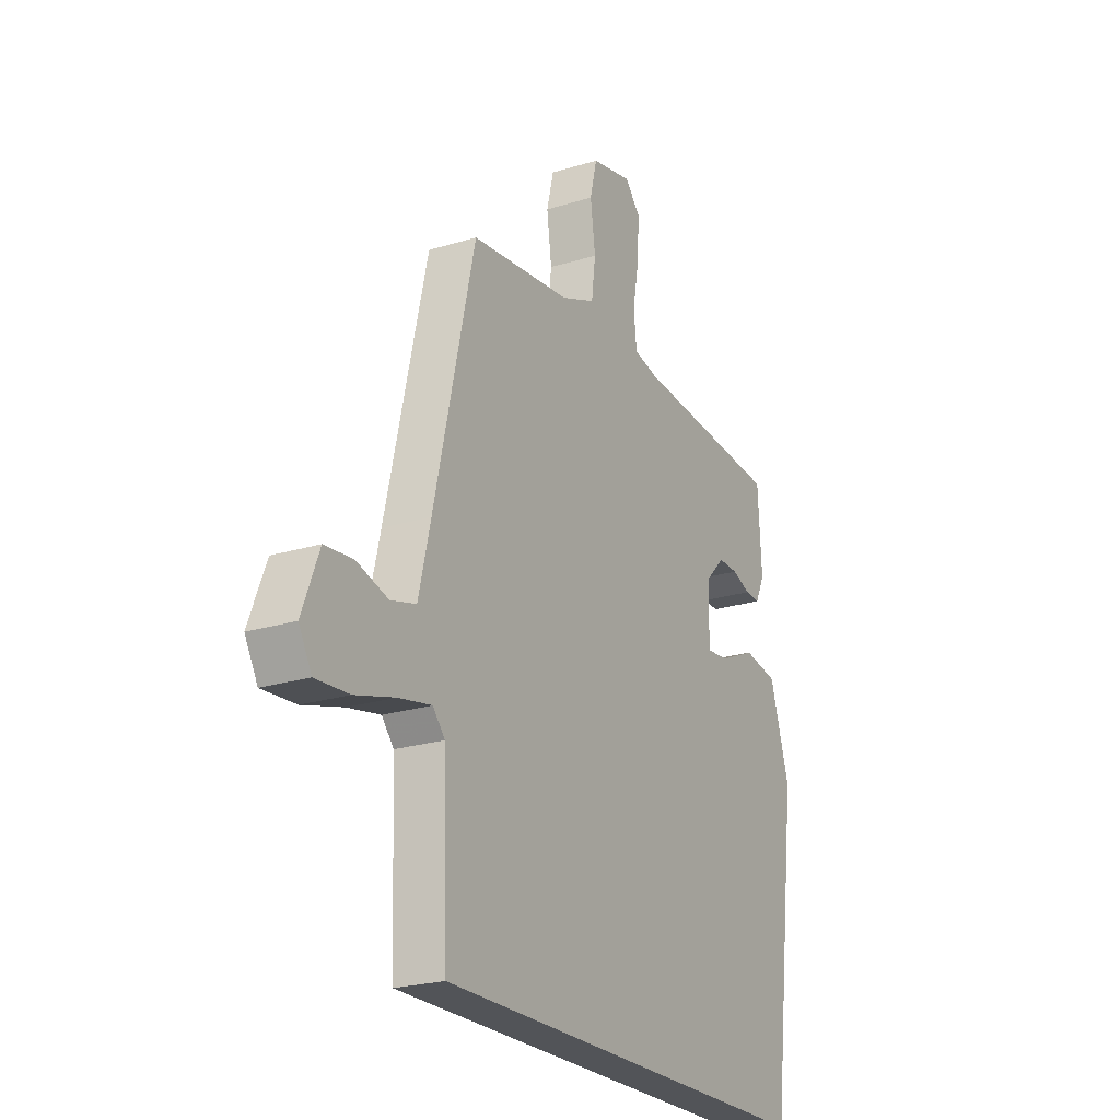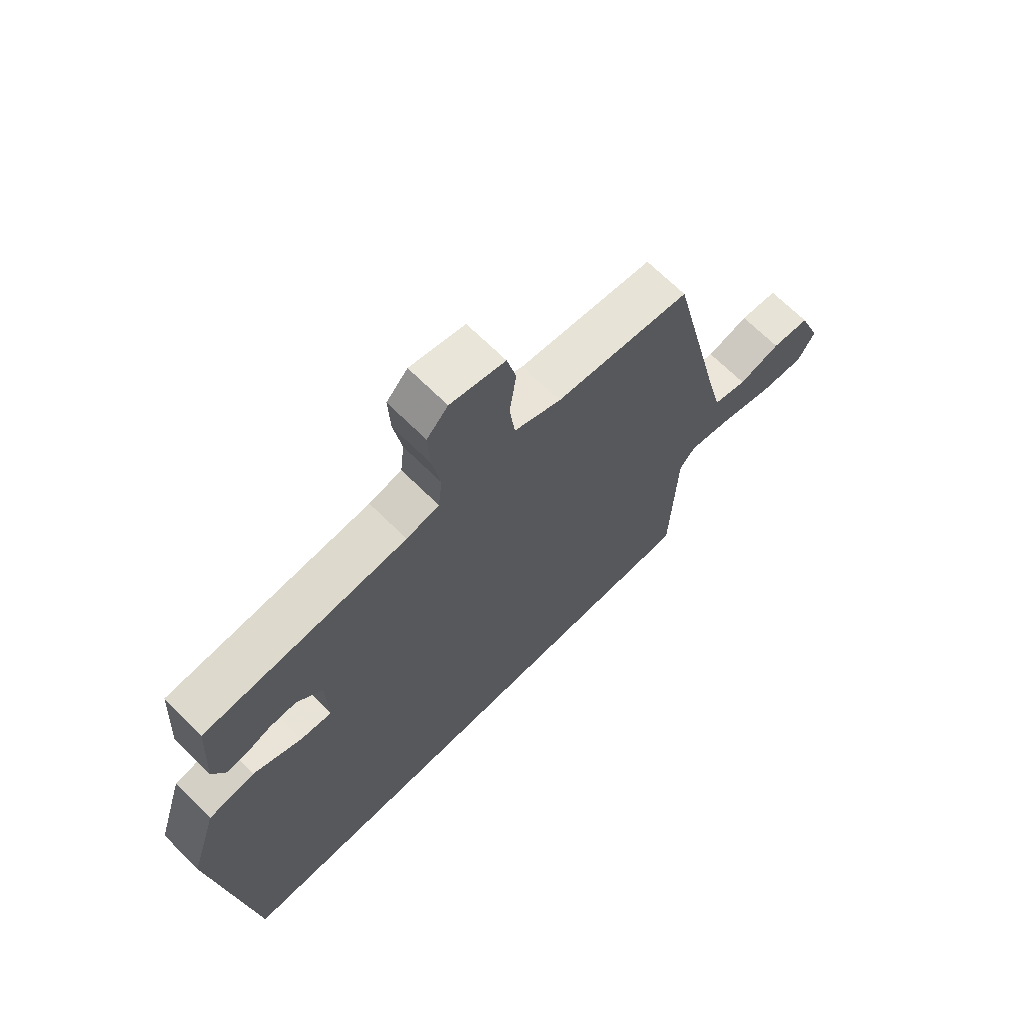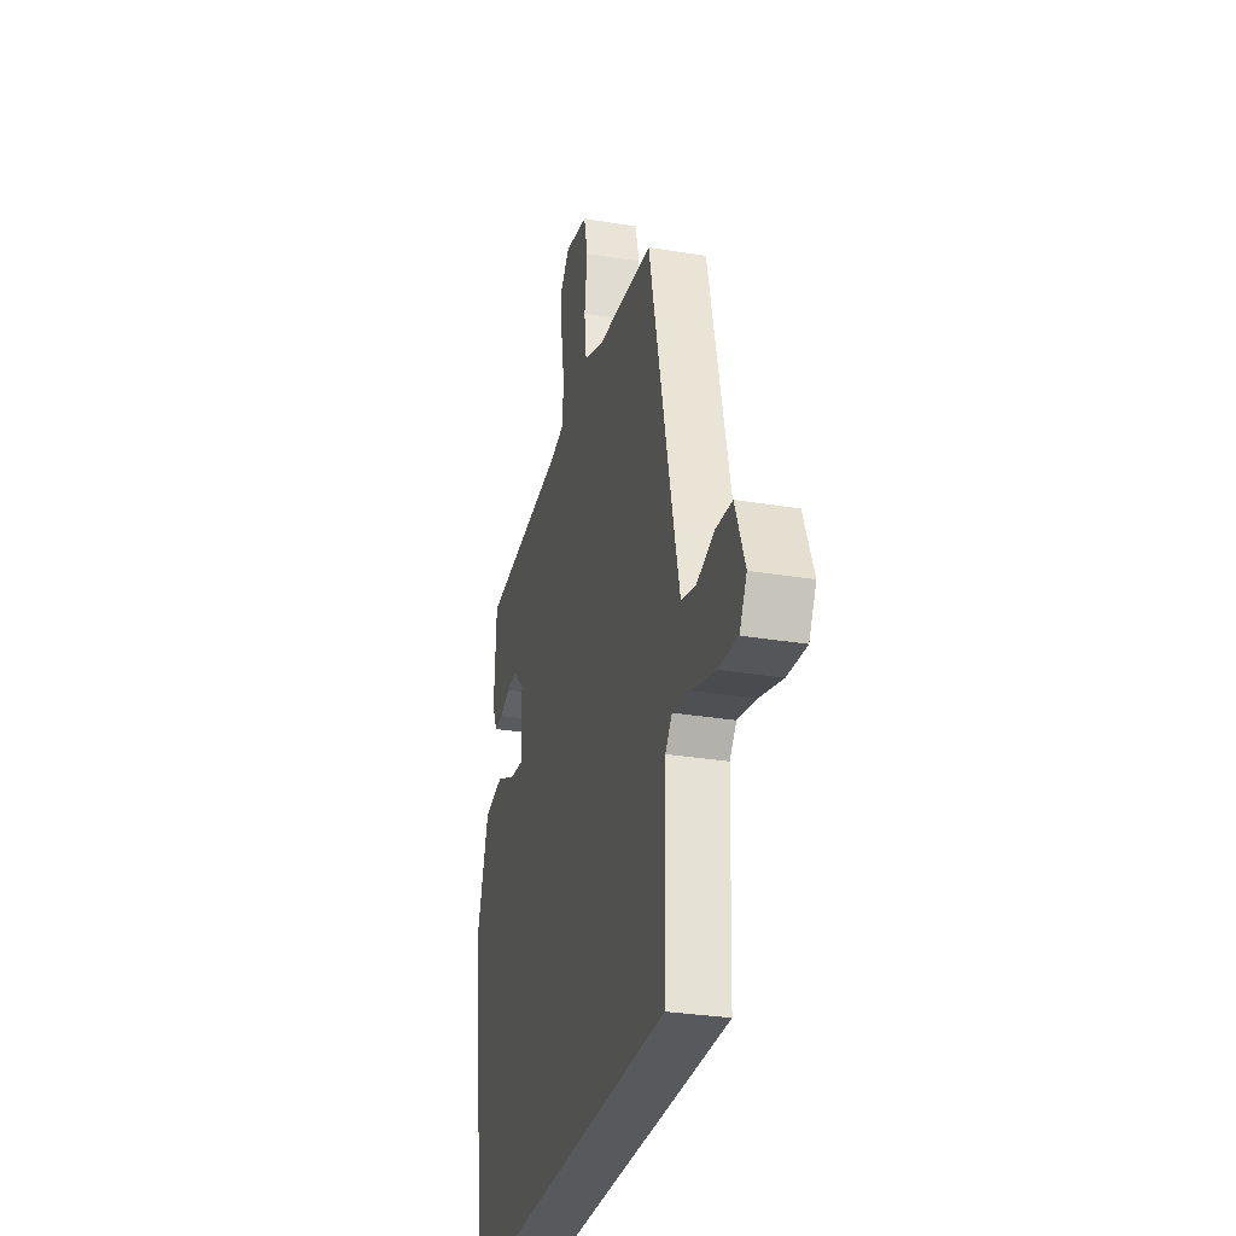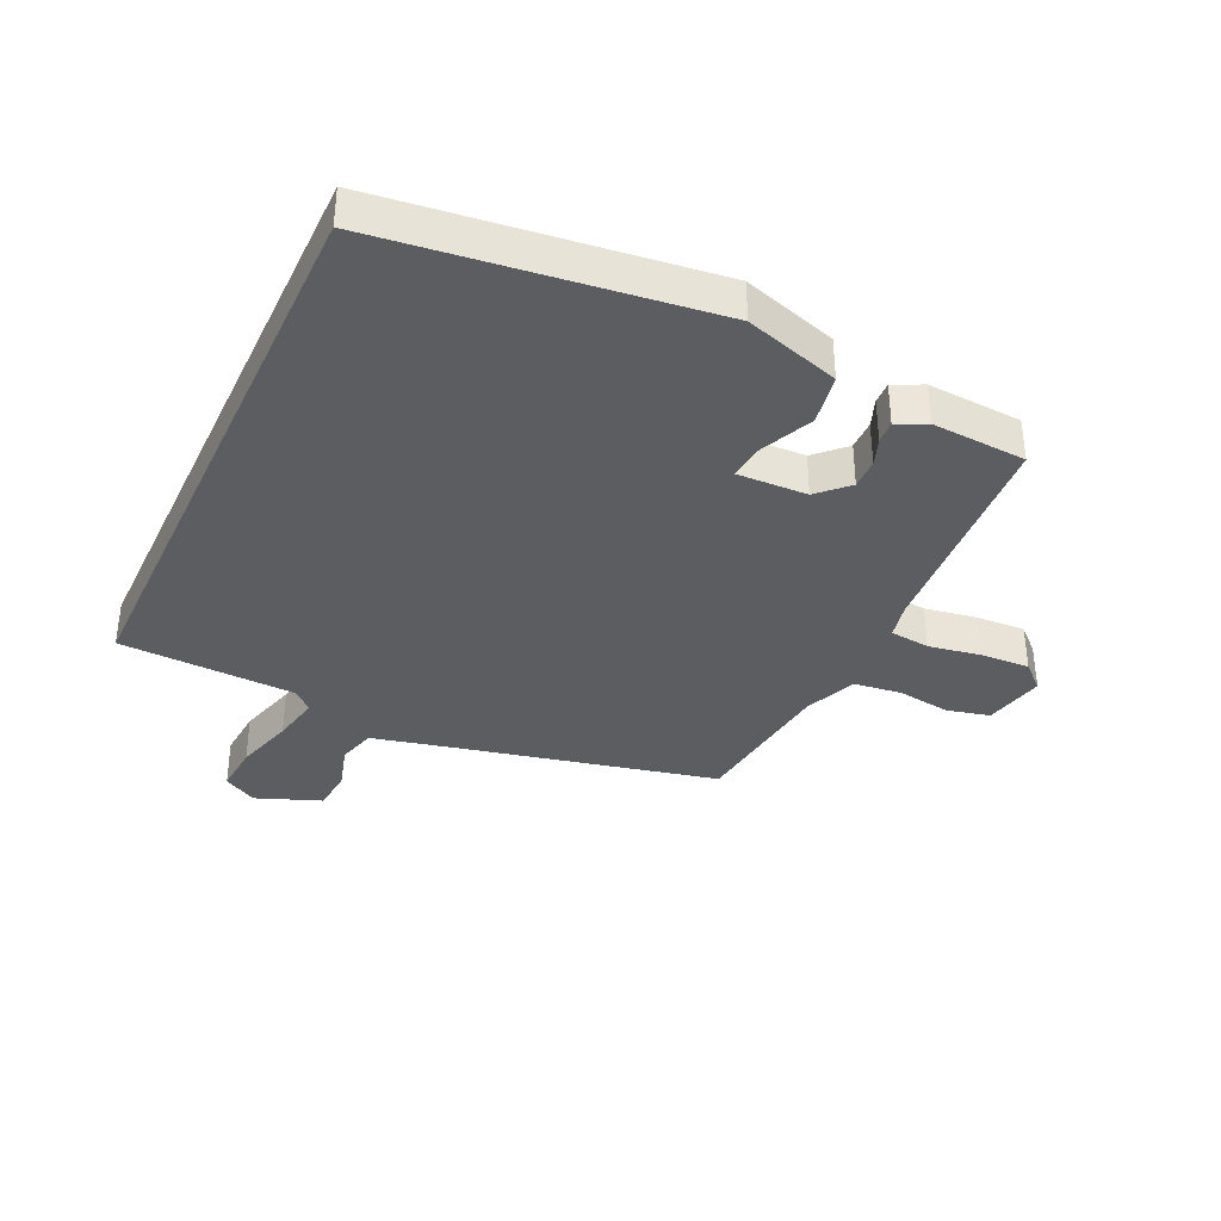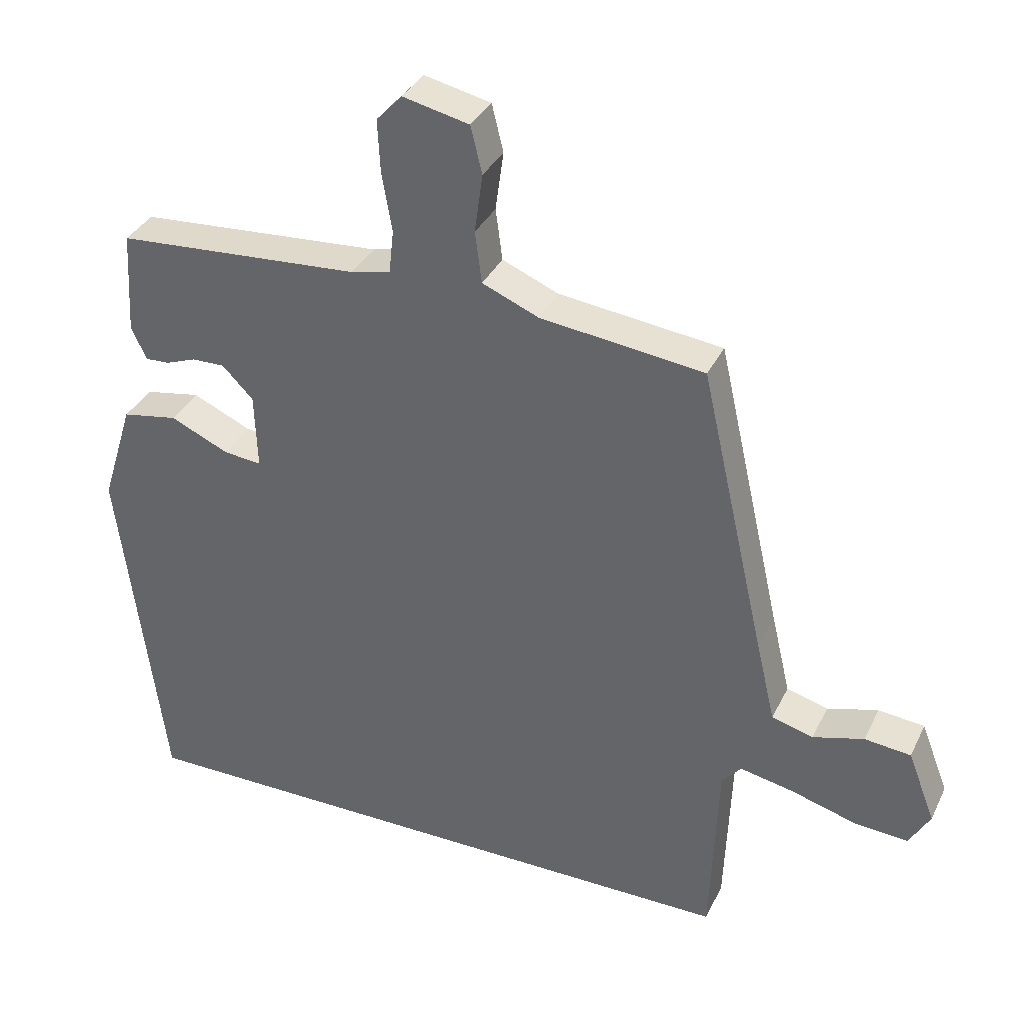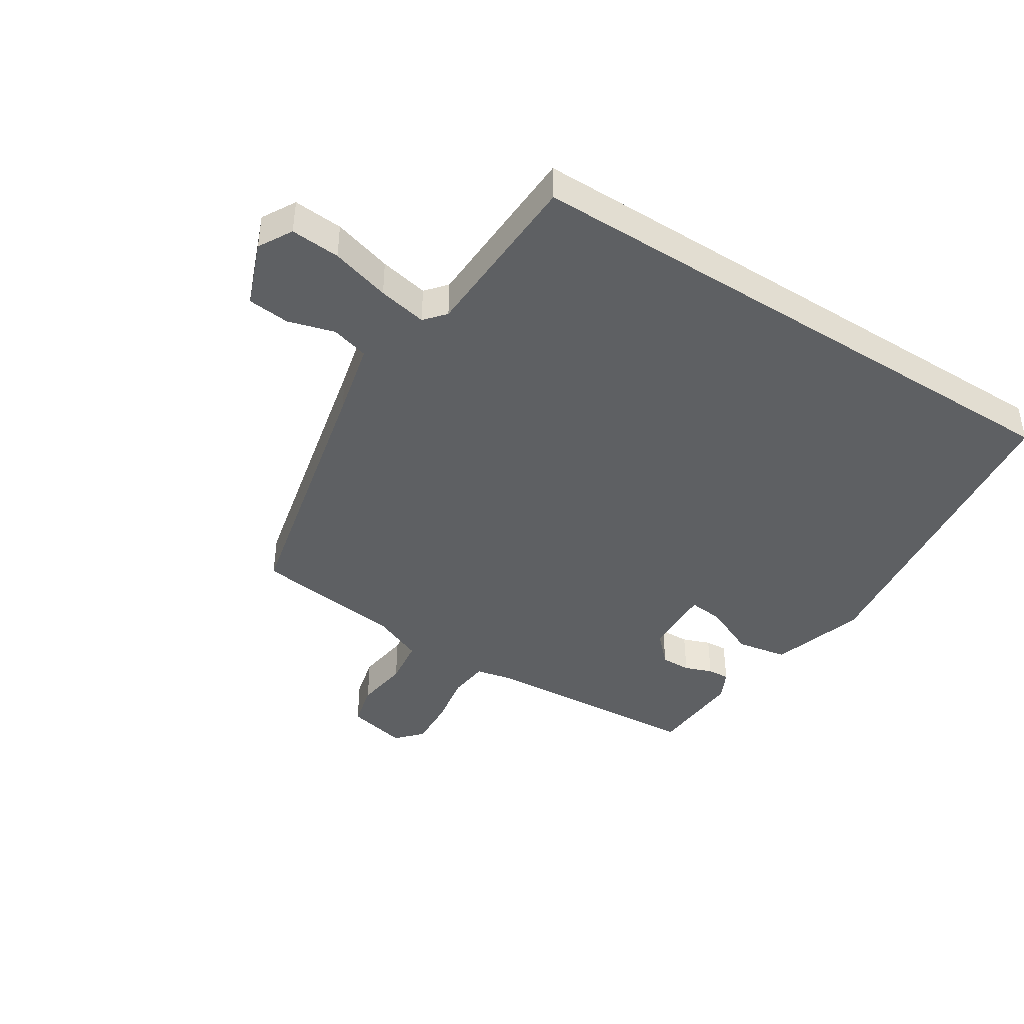
<metadata>
{"format":"obj","ext":"obj","renderer":"f3d","projection":"perspective","resolution":1024,"background":"white","views":[{"elev":-22.9,"azim":117.8,"up":"+Z"},{"elev":68.0,"azim":-45.1,"up":"+Z"},{"elev":-30.0,"azim":76.4,"up":"+Z"},{"elev":-36.4,"azim":-115.1,"up":"+Y"},{"elev":35.3,"azim":23.3,"up":"+Z"},{"elev":-42.5,"azim":147.4,"up":"+Y"}]}
</metadata>
<code>
v 0.492 0.07 -0.5
v -0.46 0.07 -0.5
v -0.526 0.07 0.03
v -0.478 0.07 0.184
v -0.395 0.07 0.199
v -0.308 0.07 0.16
v -0.251 0.07 0.154
v -0.255 0.07 0.268
v -0.301 0.07 0.315
v -0.35 0.07 0.314
v -0.395 0.07 0.297
v -0.431 0.07 0.295
v -0.454 0.07 0.343
v -0.445 0.07 0.497
v -0.081 0.07 0.523
v -0.022 0.07 0.536
v -0.015 0.07 0.601
v -0.03 0.07 0.688
v -0.034 0.07 0.767
v 0.004 0.07 0.808
v 0.103 0.07 0.786
v 0.12 0.07 0.716
v 0.108 0.07 0.628
v 0.118 0.07 0.551
v 0.202 0.07 0.516
v 0.446 0.07 0.487
v 0.544 0.07 0.055
v 0.573 0.07 -0.068
v 0.635 0.07 -0.085
v 0.711 0.07 -0.063
v 0.78 0.07 -0.07
v 0.821 0.07 -0.176
v 0.79 0.07 -0.231
v 0.709 0.07 -0.225
v 0.612 0.07 -0.197
v 0.532 0.07 -0.181
v 0.503 0.07 -0.215
v 0.492 0 -0.5
v -0.46 0 -0.5
v -0.526 0 0.03
v -0.478 0 0.184
v -0.395 0 0.199
v -0.308 0 0.16
v -0.251 0 0.154
v -0.255 0 0.268
v -0.301 0 0.315
v -0.35 0 0.314
v -0.395 0 0.297
v -0.431 0 0.295
v -0.454 0 0.343
v -0.445 0 0.497
v -0.081 0 0.523
v -0.022 0 0.536
v -0.015 0 0.601
v -0.03 0 0.688
v -0.034 0 0.767
v 0.004 0 0.808
v 0.103 0 0.786
v 0.12 0 0.716
v 0.108 0 0.628
v 0.118 0 0.551
v 0.202 0 0.516
v 0.446 0 0.487
v 0.544 0 0.055
v 0.573 0 -0.068
v 0.635 0 -0.085
v 0.711 0 -0.063
v 0.78 0 -0.07
v 0.821 0 -0.176
v 0.79 0 -0.231
v 0.709 0 -0.225
v 0.612 0 -0.197
v 0.532 0 -0.181
v 0.503 0 -0.215
f 33 34 35
f 32 33 35
f 31 32 35
f 30 31 35
f 29 30 35
f 28 29 35 36
f 27 28 36 37
f 25 26 27 37
f 21 22 23
f 20 21 23
f 19 20 23
f 18 19 23
f 17 18 23
f 16 17 23 24
f 37 1 2
f 25 37 2
f 24 25 2
f 16 24 2
f 15 16 2
f 13 14 15
f 12 13 15
f 11 12 15
f 10 11 15
f 4 5 6
f 3 4 6
f 2 3 6
f 2 6 7
f 15 2 7
f 9 10 15
f 8 9 15
f 7 8 15
f 72 71 70
f 72 70 69
f 72 69 68
f 72 68 67
f 72 67 66
f 73 72 66 65
f 74 73 65 64
f 74 64 63 62
f 60 59 58
f 60 58 57
f 60 57 56
f 60 56 55
f 60 55 54
f 61 60 54 53
f 39 38 74
f 39 74 62
f 39 62 61
f 39 61 53
f 39 53 52
f 52 51 50
f 52 50 49
f 52 49 48
f 52 48 47
f 43 42 41
f 43 41 40
f 43 40 39
f 44 43 39
f 44 39 52
f 52 47 46
f 52 46 45
f 52 45 44
f 1 38 39 2
f 2 39 40 3
f 3 40 41 4
f 4 41 42 5
f 5 42 43 6
f 6 43 44 7
f 7 44 45 8
f 8 45 46 9
f 9 46 47 10
f 10 47 48 11
f 11 48 49 12
f 12 49 50 13
f 13 50 51 14
f 14 51 52 15
f 15 52 53 16
f 16 53 54 17
f 17 54 55 18
f 18 55 56 19
f 19 56 57 20
f 20 57 58 21
f 21 58 59 22
f 22 59 60 23
f 23 60 61 24
f 24 61 62 25
f 25 62 63 26
f 26 63 64 27
f 27 64 65 28
f 28 65 66 29
f 29 66 67 30
f 30 67 68 31
f 31 68 69 32
f 32 69 70 33
f 33 70 71 34
f 34 71 72 35
f 35 72 73 36
f 36 73 74 37
f 37 74 38 1

</code>
